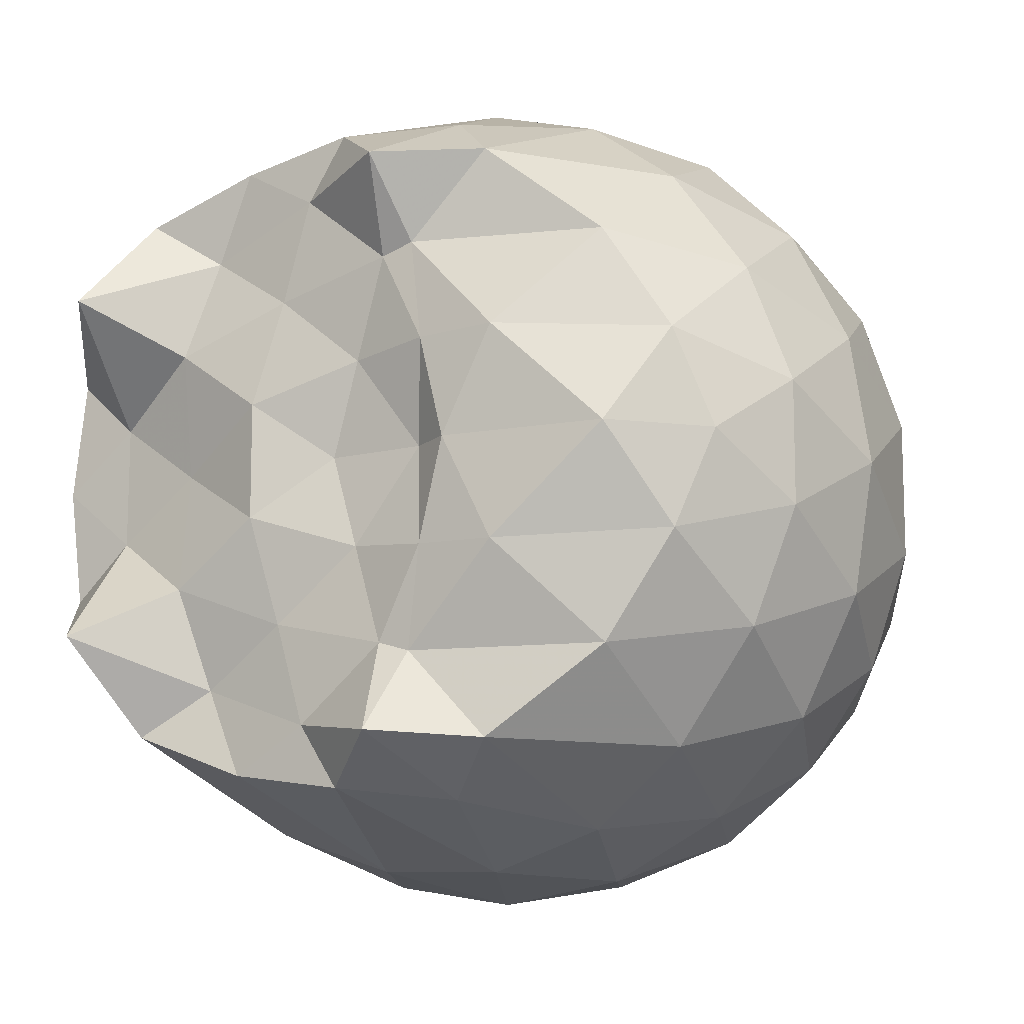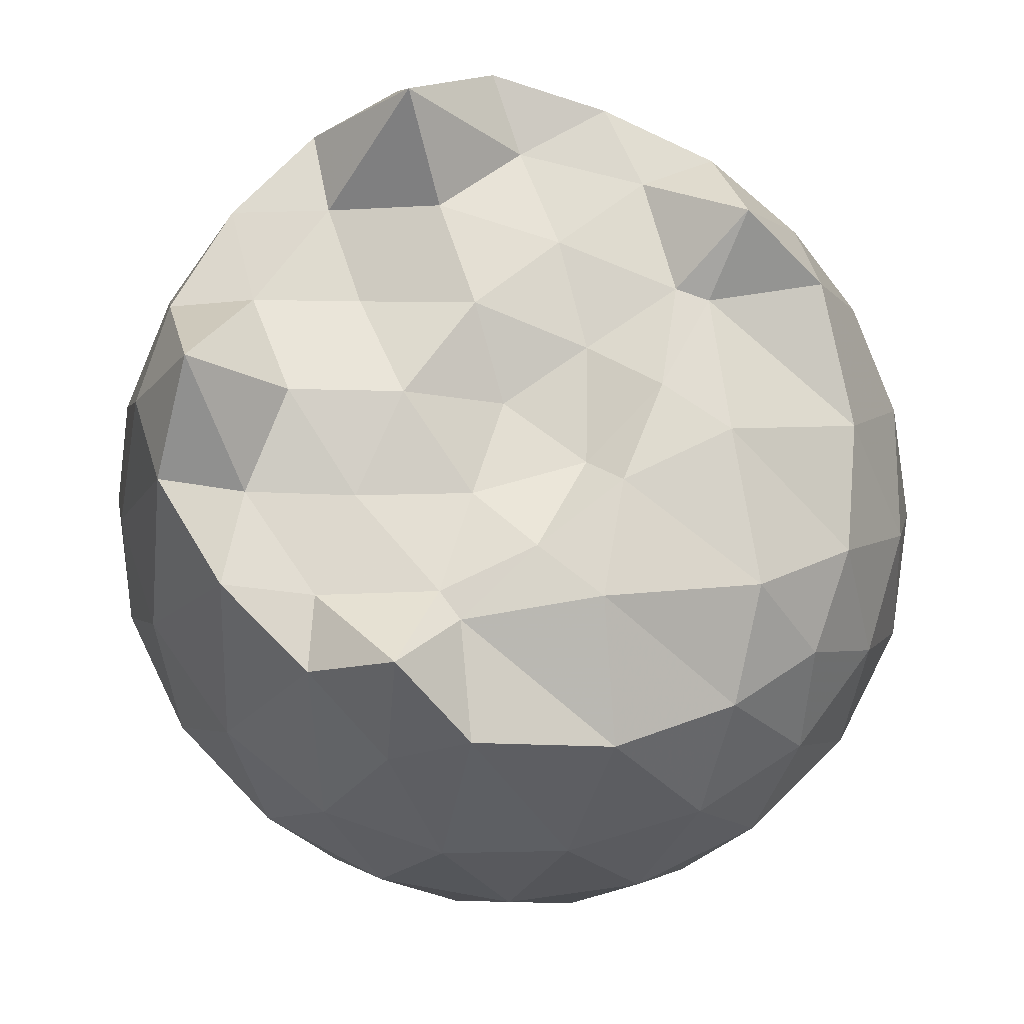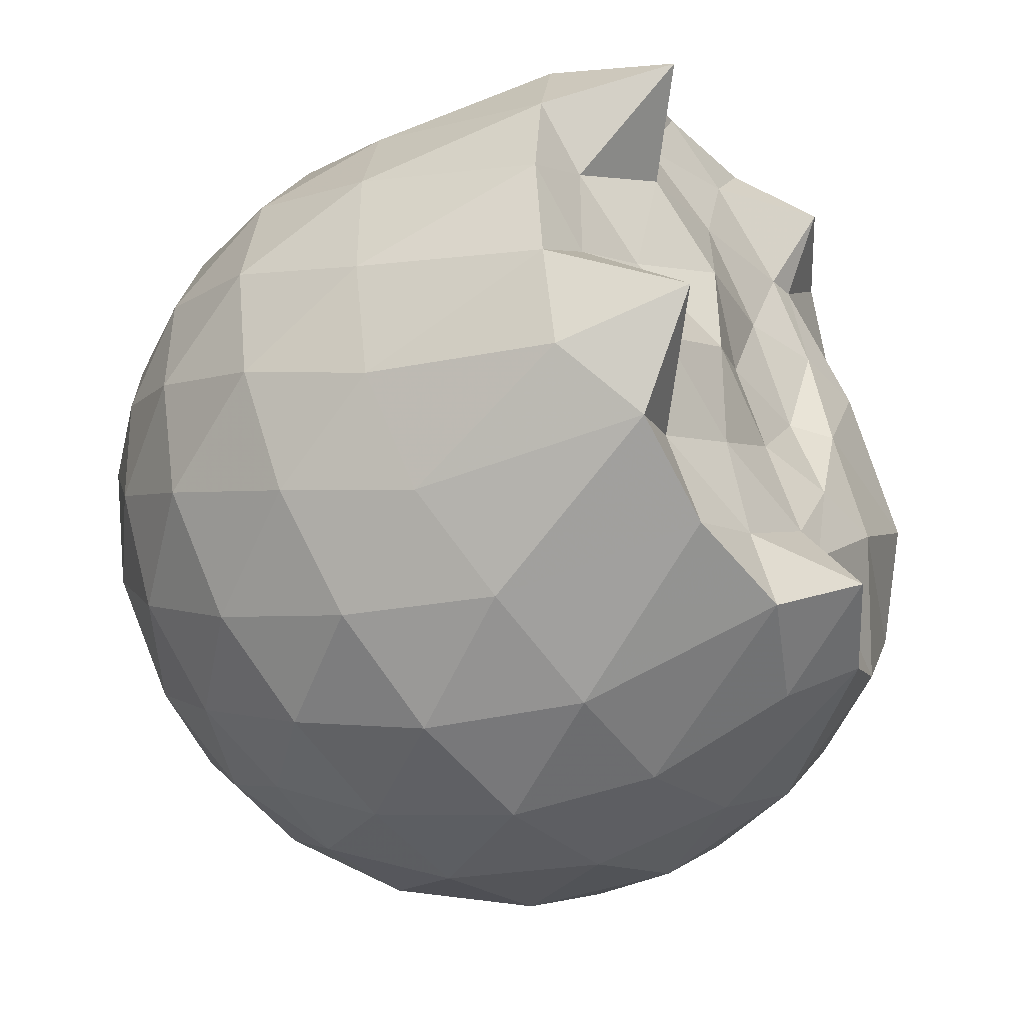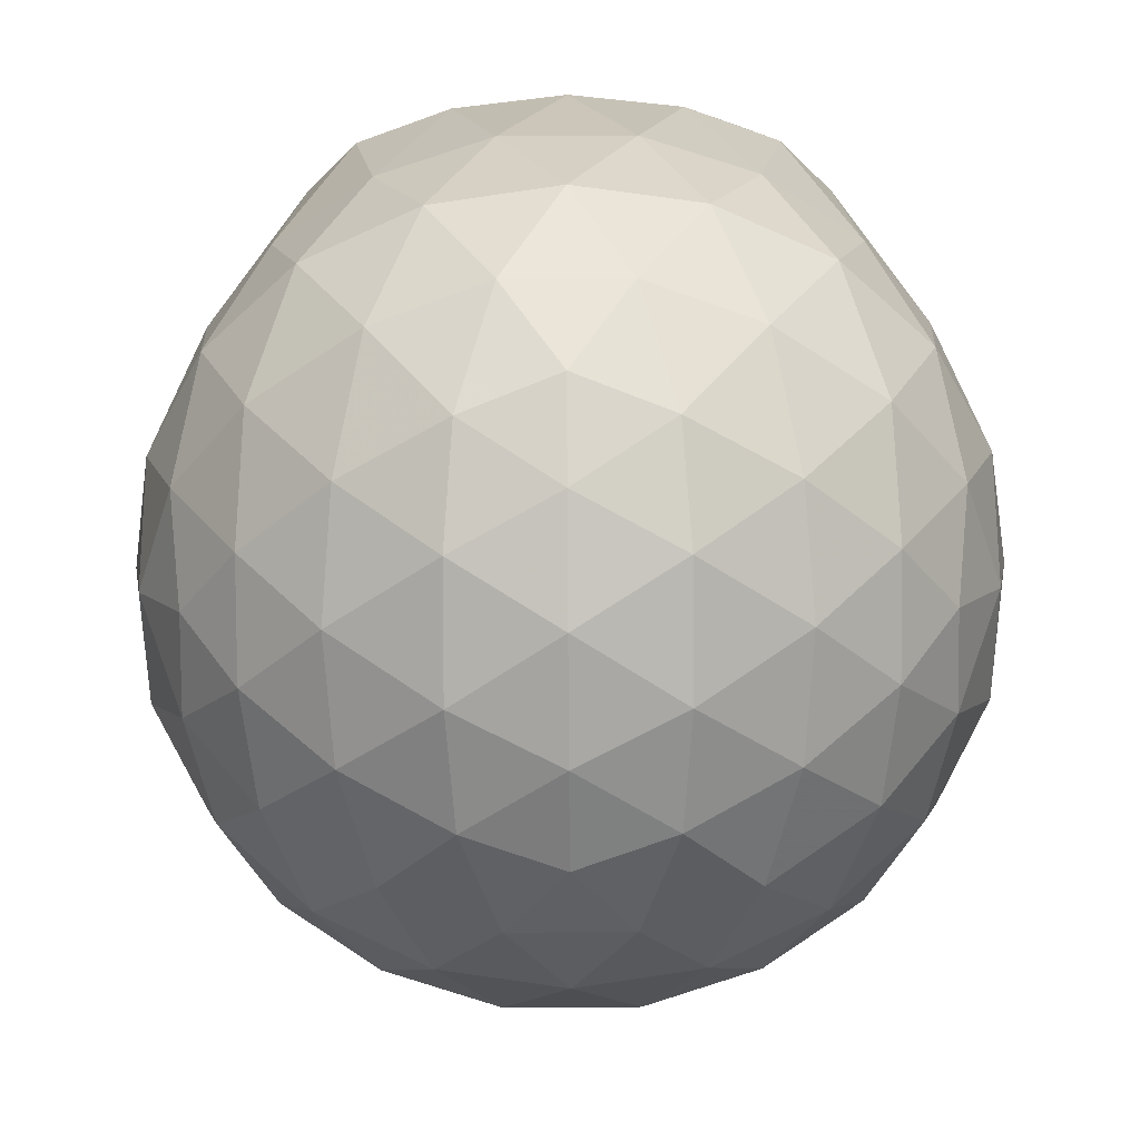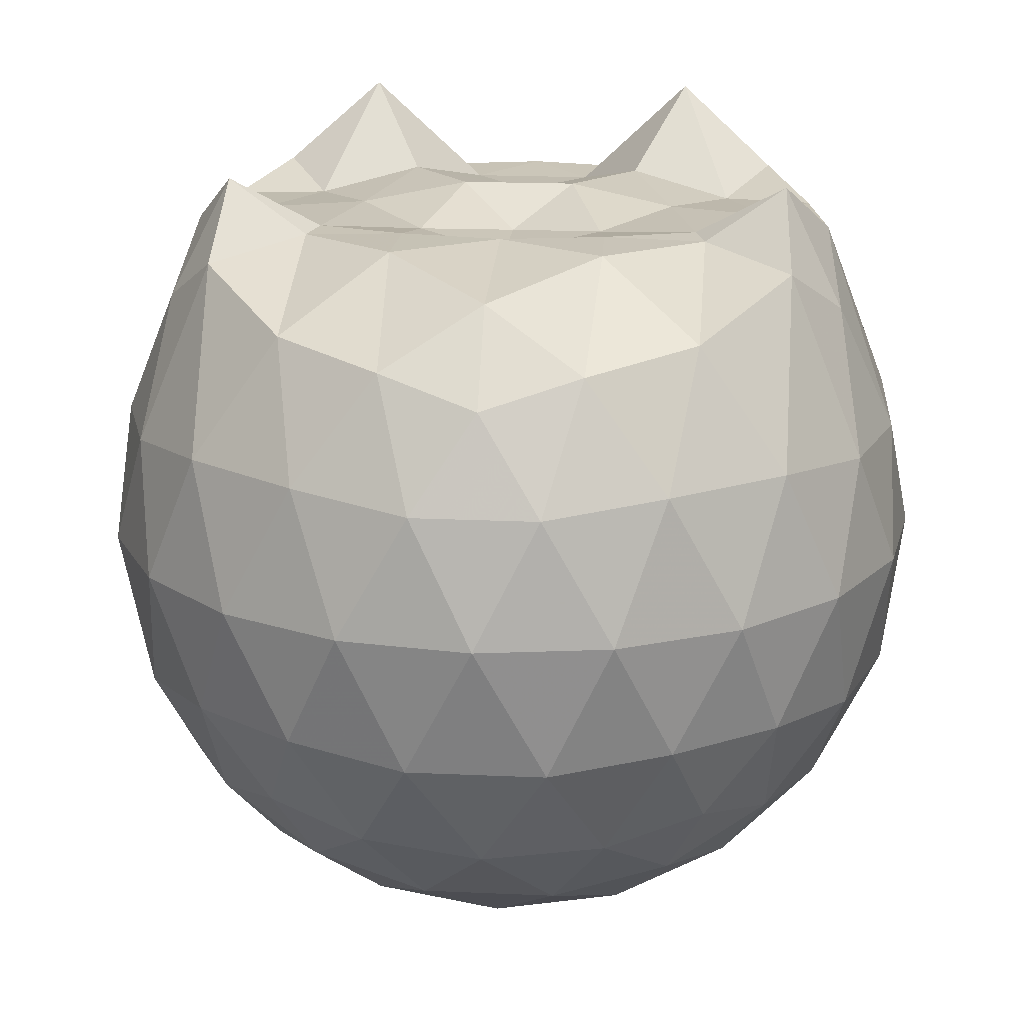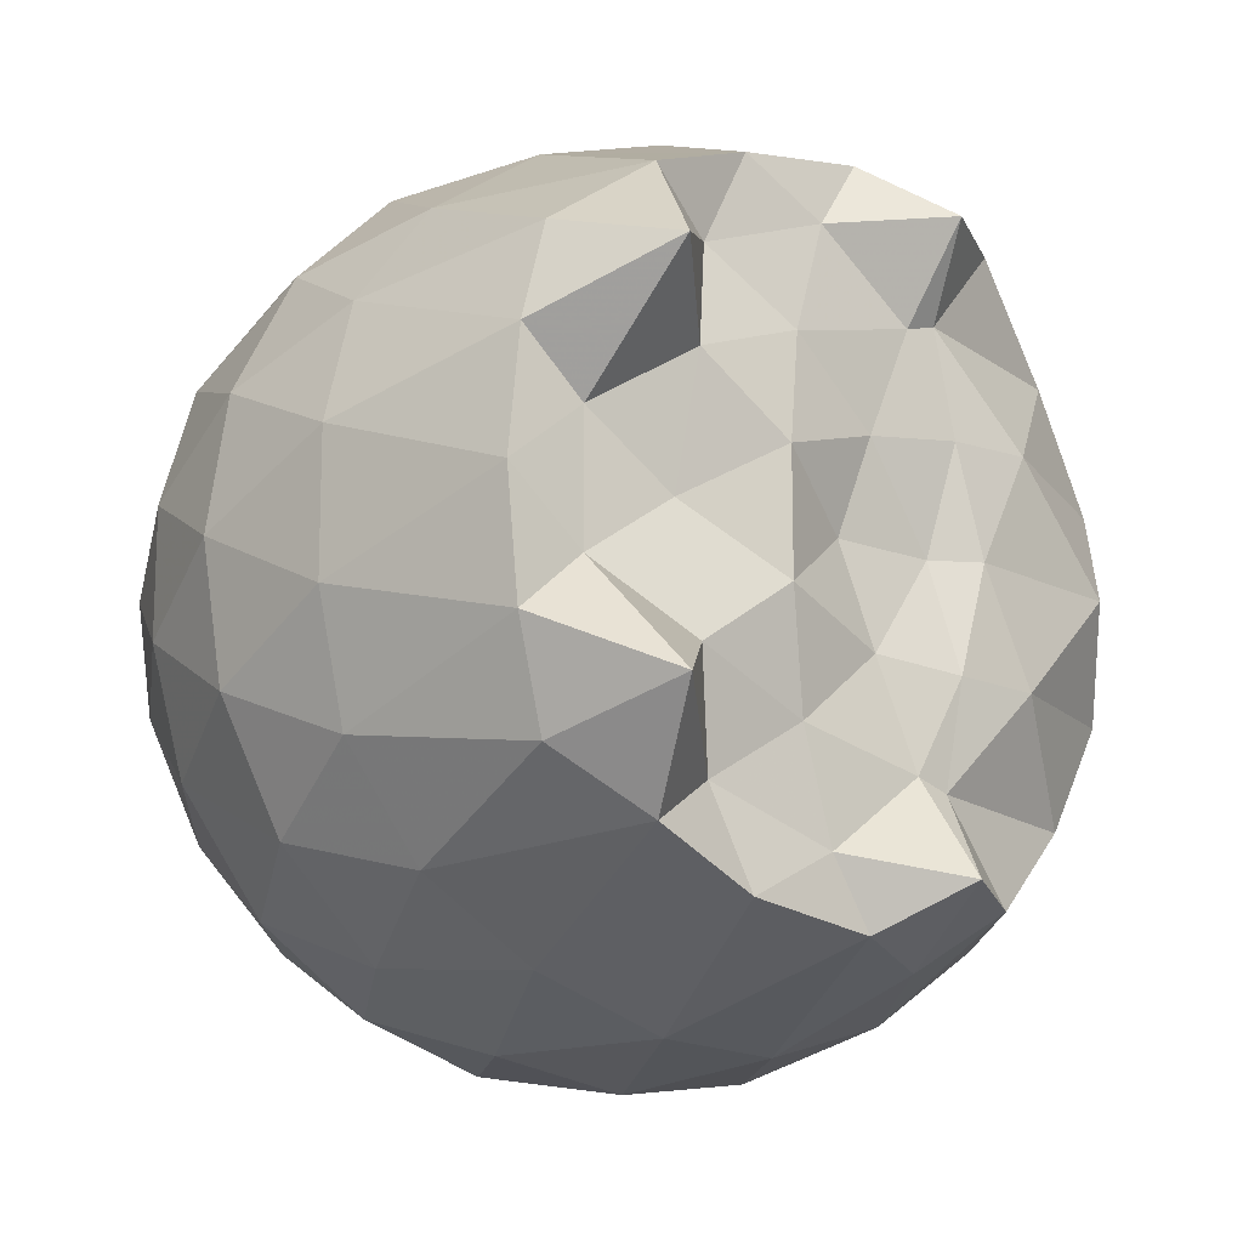
<metadata>
{"format":"obj","ext":"obj","renderer":"f3d","projection":"perspective","resolution":1024,"background":"white","views":[{"elev":-12.1,"azim":32.8,"up":"+Y"},{"elev":71.2,"azim":36.5,"up":"+Z"},{"elev":-45.3,"azim":-50.1,"up":"+Y"},{"elev":-51.9,"azim":-89.6,"up":"+Z"},{"elev":18.3,"azim":95.0,"up":"+Z"},{"elev":-15.5,"azim":-36.8,"up":"+Y"}]}
</metadata>
<code>
v -1.504 -0.01589 0.9458
v -1.486 -0.01612 -0.751
v -0.6251 -0.01592 0.7361
v -0.6958 0.2093 0.7987
v -0.8508 0.453 0.8355
v -1.094 0.6539 0.9419
v -1.236 0.7734 0.8324
v -1.468 0.7451 0.9741
v -1.743 0.7019 0.9765
v -1.993 0.6029 1.022
v -2.178 0.4708 0.934
v -2.251 0.2501 0.962
v -2.281 -0.01614 0.9678
v -2.252 -0.2825 0.9619
v -2.178 -0.503 0.933
v -1.993 -0.6352 1.022
v -1.743 -0.7344 0.9766
v -1.468 -0.7774 0.9742
v -1.236 -0.8055 0.8322
v -1.093 -0.6861 0.9413
v -0.8506 -0.4852 0.8353
v -0.6955 -0.2416 0.7987
v -0.5422 0.1276 0.521
v -0.6381 0.3974 0.5493
v -0.8274 0.6521 0.5499
v -1.058 0.8232 0.5237
v -1.335 0.9084 0.5252
v -1.623 0.8974 0.5555
v -1.925 0.797 0.5559
v -2.159 0.6336 0.5263
v -2.33 0.4034 0.5252
v -2.409 0.1371 0.5555
v -2.409 -0.1696 0.5557
v -2.33 -0.4353 0.5249
v -2.159 -0.6658 0.526
v -1.925 -0.8292 0.5558
v -1.623 -0.9297 0.5552
v -1.335 -0.9406 0.5248
v -1.058 -0.8554 0.5243
v -0.8273 -0.6844 0.5503
v -0.638 -0.4296 0.5497
v -0.5422 -0.1599 0.5213
v -0.5354 0.2886 0.2374
v -0.6777 0.5633 0.2376
v -0.8992 0.7805 0.2383
v -1.178 0.9184 0.2392
v -1.486 0.9631 0.2405
v -1.794 0.9107 0.2415
v -2.07 0.7676 0.2411
v -2.288 0.5504 0.2424
v -2.427 0.2795 0.2416
v -2.474 -0.01617 0.2428
v -2.427 -0.3117 0.2415
v -2.288 -0.5827 0.2426
v -2.07 -0.7998 0.2409
v -1.794 -0.9429 0.2414
v -1.486 -0.9953 0.2404
v -1.178 -0.9506 0.2392
v -0.8993 -0.8128 0.2382
v -0.6777 -0.5955 0.2377
v -0.5354 -0.3209 0.2372
v -0.4864 -0.01615 0.2369
v -0.6328 0.4166 -0.04725
v -0.8049 0.6497 -0.04626
v -1.044 0.8118 -0.07335
v -1.349 0.907 -0.07188
v -1.639 0.9096 -0.04261
v -1.916 0.8173 -0.04087
v -2.145 0.6427 -0.06677
v -2.332 0.3892 -0.06606
v -2.424 0.1241 -0.03615
v -2.424 -0.1562 -0.0361
v -2.332 -0.4215 -0.06603
v -2.145 -0.6749 -0.06677
v -1.916 -0.8495 -0.0409
v -1.639 -0.9419 -0.04264
v -1.349 -0.9392 -0.07189
v -1.044 -0.8441 -0.07341
v -0.8049 -0.6819 -0.04622
v -0.6328 -0.4488 -0.04729
v -0.5488 -0.1746 -0.07557
v -0.5488 0.1423 -0.07558
v -0.783 0.4867 -0.2582
v -0.9731 0.6302 -0.3141
v -1.233 0.7467 -0.3363
v -1.514 0.7992 -0.3106
v -1.753 0.79 -0.2521
v -1.95 0.6551 -0.3066
v -2.142 0.4484 -0.3278
v -2.281 0.2058 -0.3021
v -2.346 -0.01613 -0.2453
v -2.281 -0.2381 -0.3021
v -2.142 -0.4806 -0.3278
v -1.95 -0.6873 -0.3066
v -1.753 -0.8223 -0.2521
v -1.514 -0.8315 -0.3106
v -1.233 -0.779 -0.3363
v -0.9731 -0.6624 -0.3141
v -0.783 -0.519 -0.2582
v -0.7026 -0.2963 -0.3153
v -0.669 -0.01612 -0.3392
v -0.7026 0.264 -0.3153
v -0.7954 -0.01624 0.9325
v -1.05 0.2262 0.9869
v -1.271 0.4539 0.9762
v -1.304 0.639 1.1
v -1.56 0.5992 0.9807
v -1.837 0.4985 0.9647
v -2.063 0.3834 1.212
v -2.109 0.1234 0.9596
v -2.11 -0.1561 0.9604
v -2.064 -0.4161 1.211
v -1.837 -0.5316 0.9648
v -1.56 -0.6316 0.9807
v -1.304 -0.6715 1.1
v -1.271 -0.4861 0.9764
v -1.05 -0.2585 0.9871
v -1.172 -0.01643 0.9952
v -1.236 0.2203 0.9907
v -1.347 0.4302 0.9819
v -1.629 0.3649 0.9843
v -1.893 0.2637 1.021
v -1.91 -0.01595 0.9661
v -1.893 -0.2961 1.022
v -1.629 -0.3973 0.9843
v -1.347 -0.4627 0.9818
v -1.236 -0.2524 0.9904
v -1.273 -0.01617 0.9394
v -1.43 0.2004 0.9615
v -1.682 0.1175 1.026
v -1.682 -0.1494 1.026
v -1.429 -0.2324 0.9613
v -0.9003 0.4022 -0.4502
v -1.141 0.5336 -0.5114
v -1.435 0.6258 -0.5091
v -1.709 0.6557 -0.4441
v -1.91 0.4703 -0.504
v -2.09 0.2256 -0.501
v -2.204 -0.01613 -0.437
v -2.09 -0.2579 -0.501
v -1.91 -0.5026 -0.504
v -1.709 -0.6879 -0.4441
v -1.435 -0.6581 -0.5091
v -1.141 -0.5658 -0.5114
v -0.9003 -0.4345 -0.4502
v -0.847 -0.1682 -0.5131
v -0.847 0.136 -0.5131
v -1.079 0.2741 -0.6212
v -1.354 0.3803 -0.6589
v -1.641 0.4506 -0.6161
v -1.829 0.2268 -0.653
v -1.986 -0.01612 -0.6111
v -1.829 -0.259 -0.653
v -1.641 -0.4829 -0.6161
v -1.354 -0.4126 -0.6589
v -1.079 -0.3064 -0.6212
v -1.06 -0.01612 -0.6611
v -1.29 0.123 -0.7239
v -1.56 0.2083 -0.7211
v -1.727 -0.01612 -0.7186
v -1.56 -0.2406 -0.7211
v -1.29 -0.1552 -0.7239
f 3 23 4
f 4 23 24
f 4 24 5
f 5 24 25
f 5 25 6
f 6 25 26
f 6 26 7
f 7 26 27
f 7 27 8
f 8 27 28
f 8 28 9
f 9 28 29
f 9 29 10
f 10 29 30
f 10 30 11
f 11 30 31
f 11 31 12
f 12 31 32
f 12 32 13
f 13 32 33
f 13 33 14
f 14 33 34
f 14 34 15
f 15 34 35
f 15 35 16
f 16 35 36
f 16 36 17
f 17 36 37
f 17 37 18
f 18 37 38
f 18 38 19
f 19 38 39
f 19 39 20
f 20 39 40
f 20 40 21
f 21 40 41
f 21 41 22
f 22 41 42
f 22 42 3
f 3 42 23
f 23 43 24
f 24 43 44
f 24 44 25
f 25 44 45
f 25 45 26
f 26 45 46
f 26 46 27
f 27 46 47
f 27 47 28
f 28 47 48
f 28 48 29
f 29 48 49
f 29 49 30
f 30 49 50
f 30 50 31
f 31 50 51
f 31 51 32
f 32 51 52
f 32 52 33
f 33 52 53
f 33 53 34
f 34 53 54
f 34 54 35
f 35 54 55
f 35 55 36
f 36 55 56
f 36 56 37
f 37 56 57
f 37 57 38
f 38 57 58
f 38 58 39
f 39 58 59
f 39 59 40
f 40 59 60
f 40 60 41
f 41 60 61
f 41 61 42
f 42 61 62
f 42 62 23
f 23 62 43
f 43 63 44
f 44 63 64
f 44 64 45
f 45 64 65
f 45 65 46
f 46 65 66
f 46 66 47
f 47 66 67
f 47 67 48
f 48 67 68
f 48 68 49
f 49 68 69
f 49 69 50
f 50 69 70
f 50 70 51
f 51 70 71
f 51 71 52
f 52 71 72
f 52 72 53
f 53 72 73
f 53 73 54
f 54 73 74
f 54 74 55
f 55 74 75
f 55 75 56
f 56 75 76
f 56 76 57
f 57 76 77
f 57 77 58
f 58 77 78
f 58 78 59
f 59 78 79
f 59 79 60
f 60 79 80
f 60 80 61
f 61 80 81
f 61 81 62
f 62 81 82
f 62 82 43
f 43 82 63
f 63 83 64
f 64 83 84
f 64 84 65
f 65 84 85
f 65 85 66
f 66 85 86
f 66 86 67
f 67 86 87
f 67 87 68
f 68 87 88
f 68 88 69
f 69 88 89
f 69 89 70
f 70 89 90
f 70 90 71
f 71 90 91
f 71 91 72
f 72 91 92
f 72 92 73
f 73 92 93
f 73 93 74
f 74 93 94
f 74 94 75
f 75 94 95
f 75 95 76
f 76 95 96
f 76 96 77
f 77 96 97
f 77 97 78
f 78 97 98
f 78 98 79
f 79 98 99
f 79 99 80
f 80 99 100
f 80 100 81
f 81 100 101
f 81 101 82
f 82 101 102
f 82 102 63
f 63 102 83
f 103 104 118
f 104 119 118
f 104 105 119
f 105 120 119
f 105 106 120
f 106 107 120
f 107 121 120
f 107 108 121
f 108 122 121
f 108 109 122
f 109 110 122
f 110 123 122
f 110 111 123
f 111 124 123
f 111 112 124
f 112 113 124
f 113 125 124
f 113 114 125
f 114 126 125
f 114 115 126
f 115 116 126
f 116 127 126
f 116 117 127
f 117 118 127
f 117 103 118
f 118 119 128
f 119 129 128
f 119 120 129
f 120 121 129
f 121 130 129
f 121 122 130
f 122 123 130
f 123 131 130
f 123 124 131
f 124 125 131
f 125 132 131
f 125 126 132
f 126 127 132
f 127 128 132
f 127 118 128
f 133 148 134
f 134 148 149
f 134 149 135
f 135 149 150
f 135 150 136
f 136 150 137
f 137 150 151
f 137 151 138
f 138 151 152
f 138 152 139
f 139 152 140
f 140 152 153
f 140 153 141
f 141 153 154
f 141 154 142
f 142 154 143
f 143 154 155
f 143 155 144
f 144 155 156
f 144 156 145
f 145 156 146
f 146 156 157
f 146 157 147
f 147 157 148
f 147 148 133
f 148 158 149
f 149 158 159
f 149 159 150
f 150 159 151
f 151 159 160
f 151 160 152
f 152 160 153
f 153 160 161
f 153 161 154
f 154 161 155
f 155 161 162
f 155 162 156
f 156 162 157
f 157 162 158
f 157 158 148
f 3 4 103
f 103 4 104
f 4 5 104
f 104 5 105
f 5 6 105
f 105 6 106
f 6 7 106
f 7 8 106
f 106 8 107
f 8 9 107
f 107 9 108
f 9 10 108
f 108 10 109
f 10 11 109
f 11 12 109
f 109 12 110
f 12 13 110
f 110 13 111
f 13 14 111
f 111 14 112
f 14 15 112
f 15 16 112
f 112 16 113
f 16 17 113
f 113 17 114
f 17 18 114
f 114 18 115
f 18 19 115
f 19 20 115
f 115 20 116
f 20 21 116
f 116 21 117
f 21 22 117
f 117 22 103
f 22 3 103
f 83 133 84
f 84 133 134
f 84 134 85
f 85 134 135
f 85 135 86
f 86 135 136
f 86 136 87
f 87 136 88
f 88 136 137
f 88 137 89
f 89 137 138
f 89 138 90
f 90 138 139
f 90 139 91
f 91 139 92
f 92 139 140
f 92 140 93
f 93 140 141
f 93 141 94
f 94 141 142
f 94 142 95
f 95 142 96
f 96 142 143
f 96 143 97
f 97 143 144
f 97 144 98
f 98 144 145
f 98 145 99
f 99 145 100
f 100 145 146
f 100 146 101
f 101 146 147
f 101 147 102
f 102 147 133
f 102 133 83
f 128 129 1
f 129 130 1
f 130 131 1
f 131 132 1
f 132 128 1
f 159 158 2
f 160 159 2
f 161 160 2
f 162 161 2
f 158 162 2

</code>
